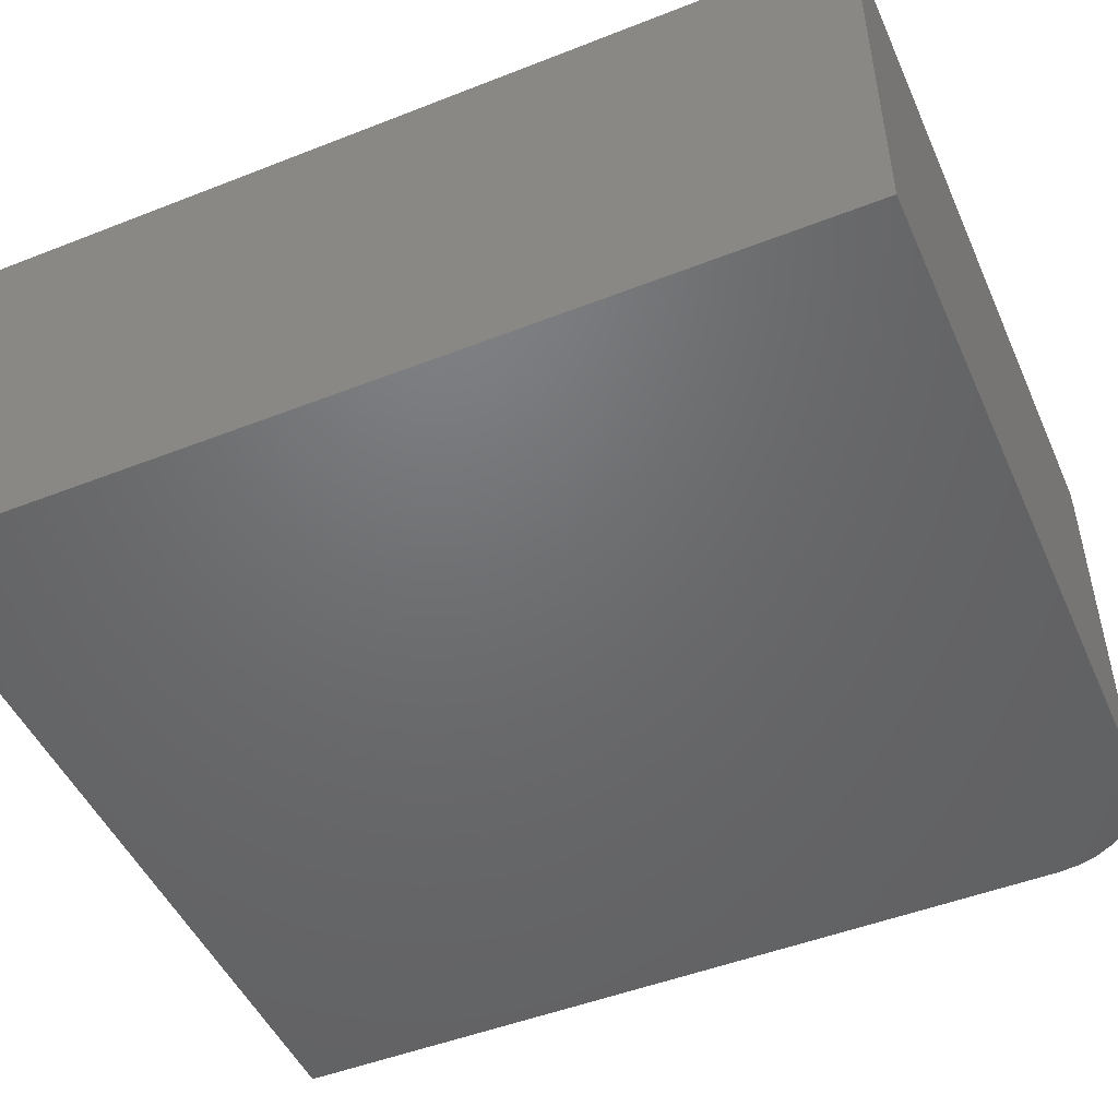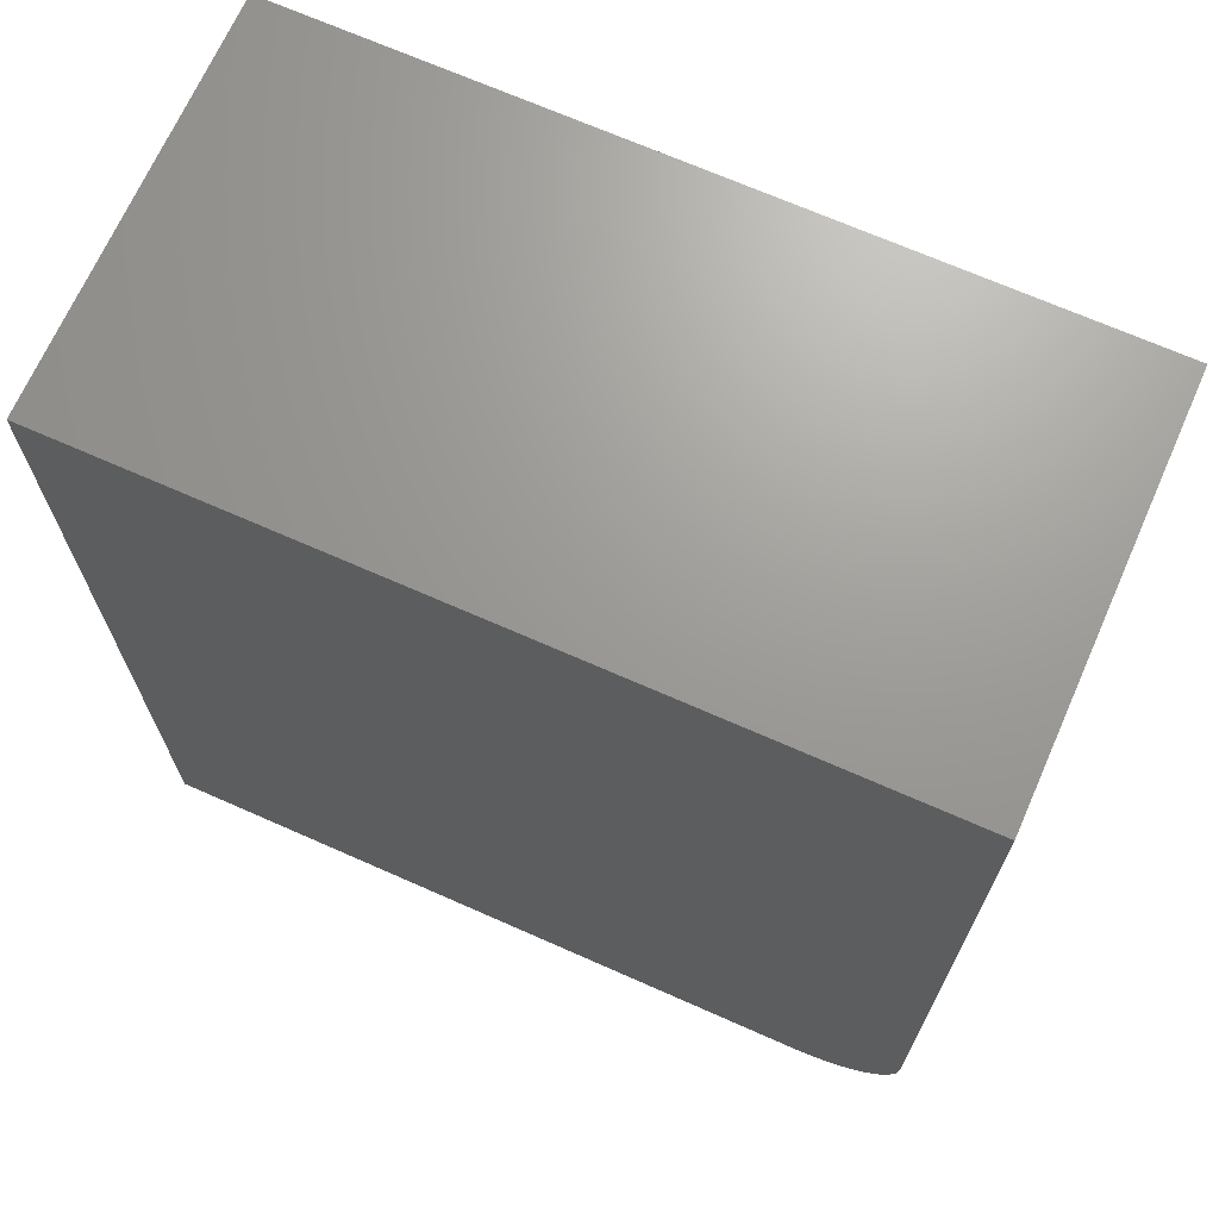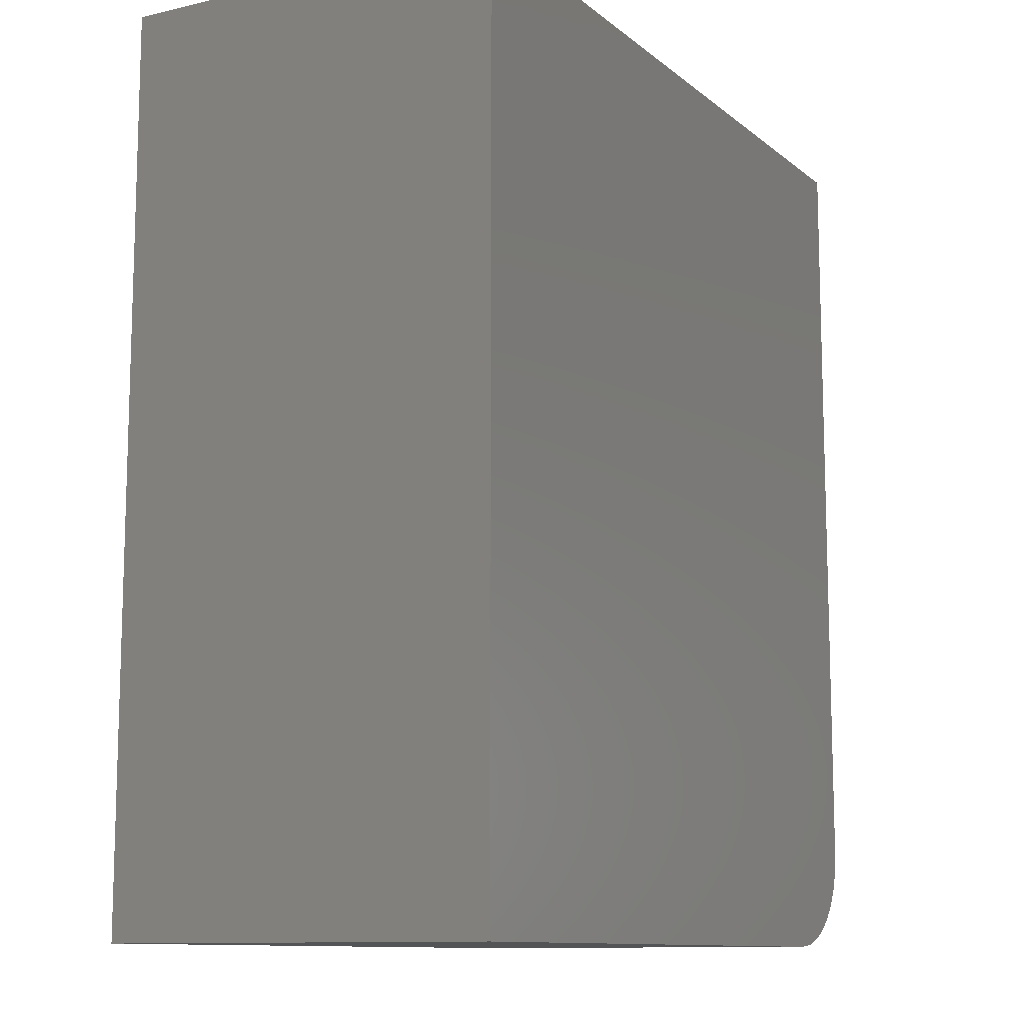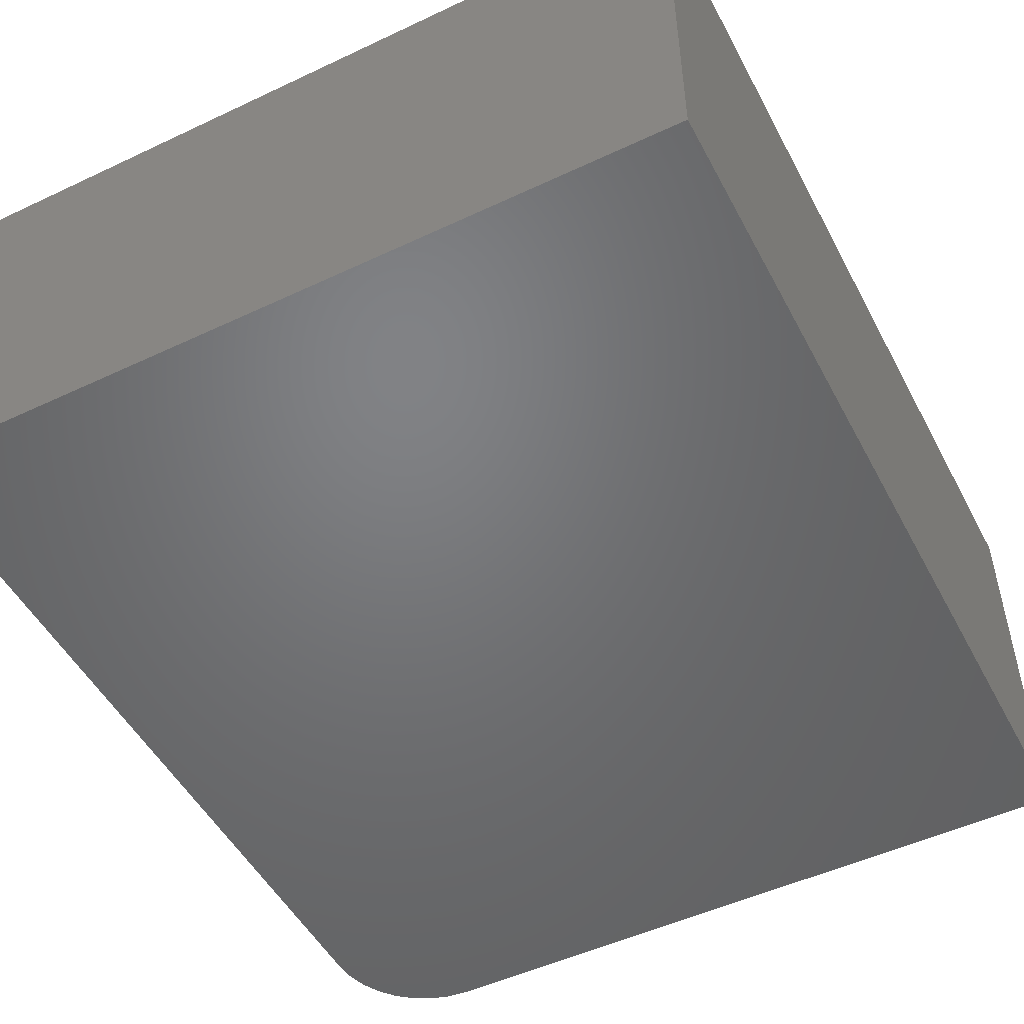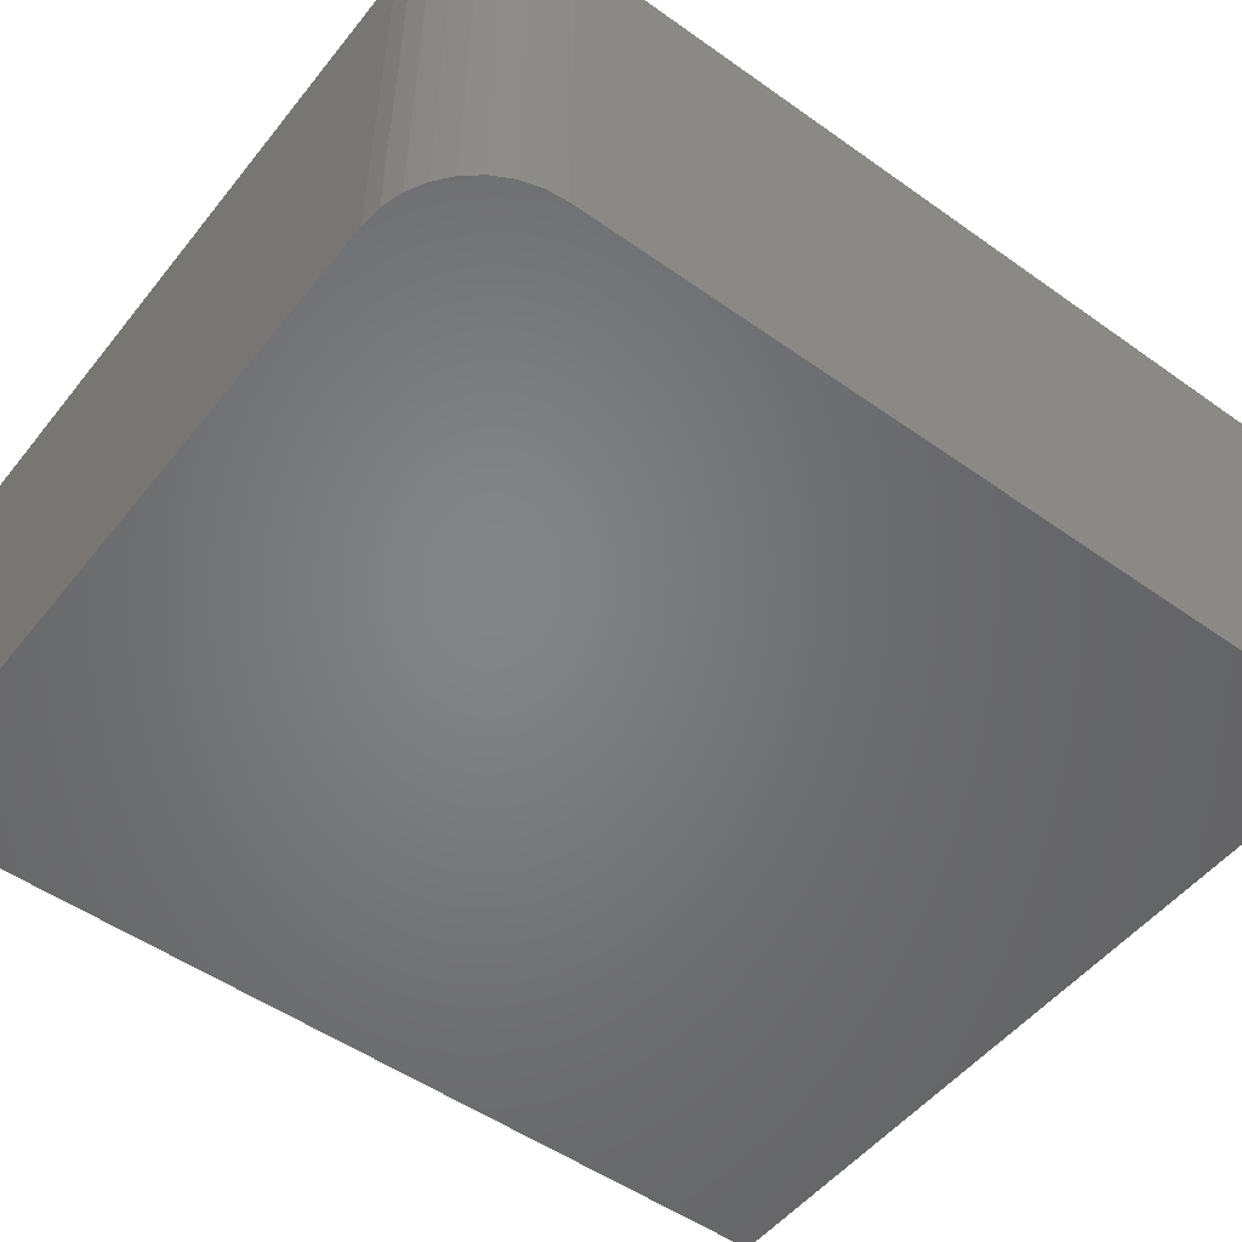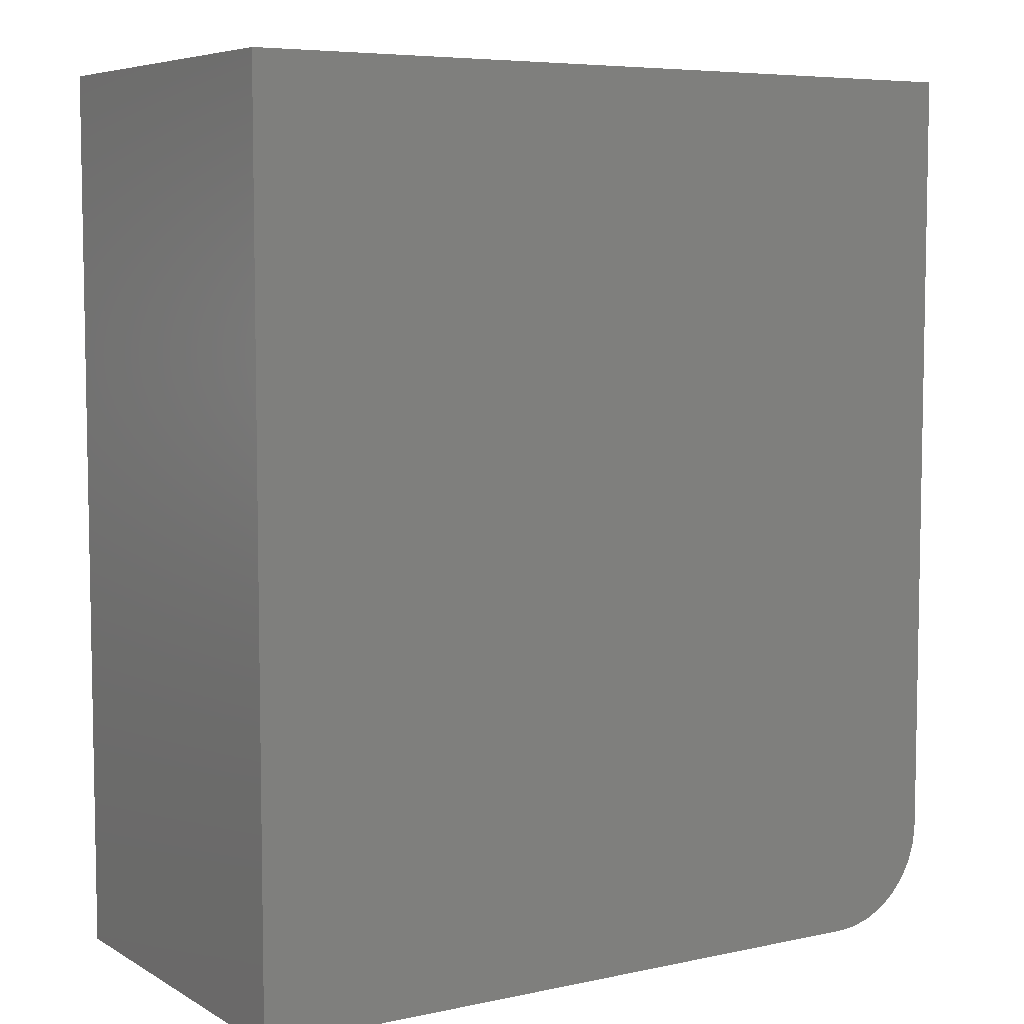
<metadata>
{"format":"stl","ext":"stl","renderer":"f3d","projection":"perspective","resolution":1024,"background":"white","views":[{"elev":-48.7,"azim":113.6,"up":"+Y"},{"elev":69.2,"azim":-156.1,"up":"+Z"},{"elev":-11.1,"azim":119.2,"up":"+Z"},{"elev":-50.4,"azim":27.3,"up":"+Y"},{"elev":-51.8,"azim":-127.5,"up":"+Y"},{"elev":6.4,"azim":147.7,"up":"+Z"}]}
</metadata>
<code>
# stl→obj: 24 verts, 44 faces
v 0.08594 -0.3281 0
v 0.08594 0.003454 0
v 0.6562 -0.3281 0
v 0.6562 0.003454 0
v 0 0.003454 0.08594
v 0 -0.3281 0.08594
v 0 0.003454 0.75
v 0 -0.3281 0.75
v 0.06917 0.003454 0.001651
v 0.6562 0.003454 0.75
v 0.05305 0.003454 0.006542
v 0.03819 0.003454 0.01448
v 0.02517 0.003454 0.02517
v 0.01448 0.003454 0.03819
v 0.006542 0.003454 0.05305
v 0.001651 0.003454 0.06917
v 0.001651 -0.3281 0.06917
v 0.006542 -0.3281 0.05305
v 0.01448 -0.3281 0.03819
v 0.02517 -0.3281 0.02517
v 0.03819 -0.3281 0.01448
v 0.05305 -0.3281 0.006542
v 0.06917 -0.3281 0.001651
v 0.6562 -0.3281 0.75
f 1 2 3
f 3 2 4
f 5 6 7
f 7 6 8
f 2 9 4
f 5 7 10
f 5 10 4
f 5 4 9
f 5 9 11
f 5 11 12
f 5 12 13
f 5 13 14
f 5 14 15
f 5 15 16
f 6 17 18
f 6 18 19
f 6 19 20
f 6 20 21
f 6 21 22
f 6 22 23
f 6 23 1
f 6 1 3
f 6 3 24
f 6 24 8
f 2 1 9
f 9 1 23
f 9 23 11
f 11 23 22
f 11 22 12
f 12 22 21
f 12 21 13
f 13 21 20
f 13 20 14
f 14 20 19
f 14 19 15
f 15 19 18
f 15 18 16
f 16 18 17
f 16 17 5
f 5 17 6
f 8 24 7
f 7 24 10
f 3 4 24
f 24 4 10

</code>
